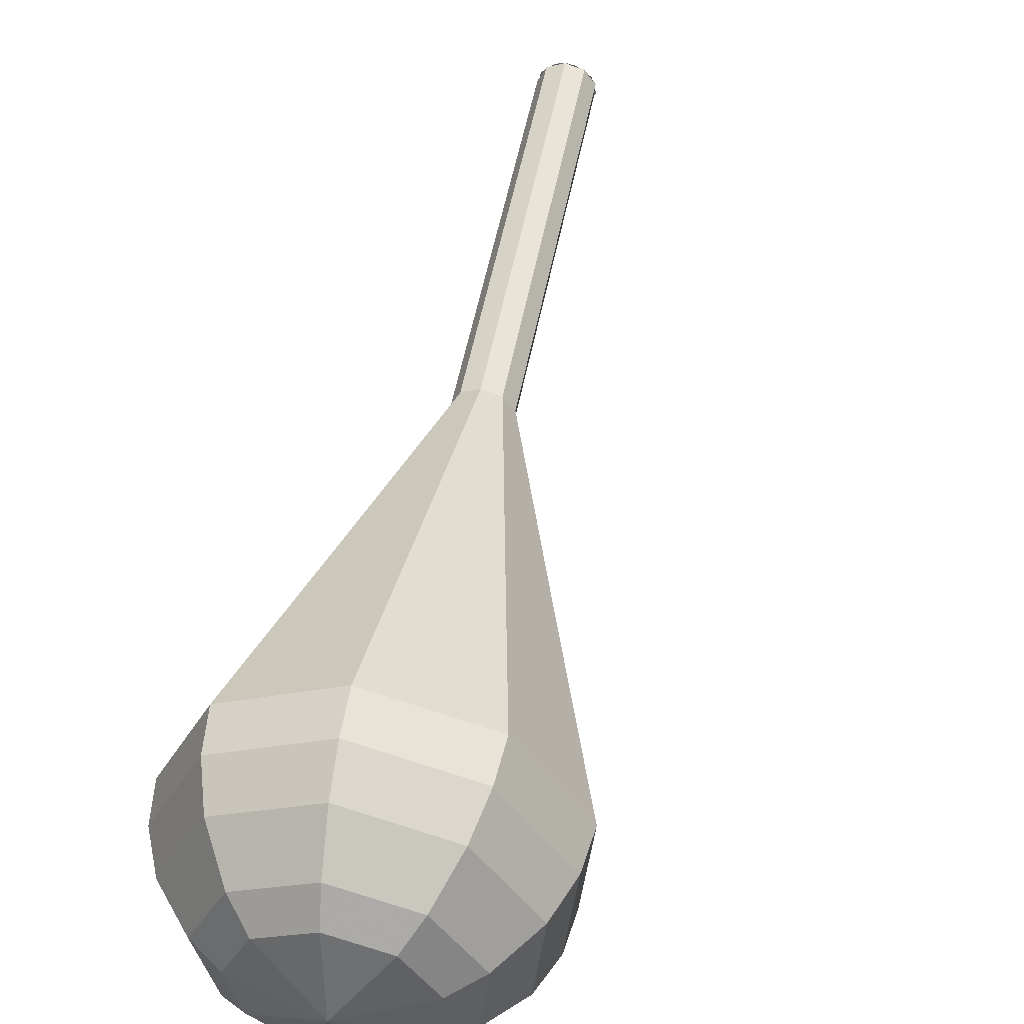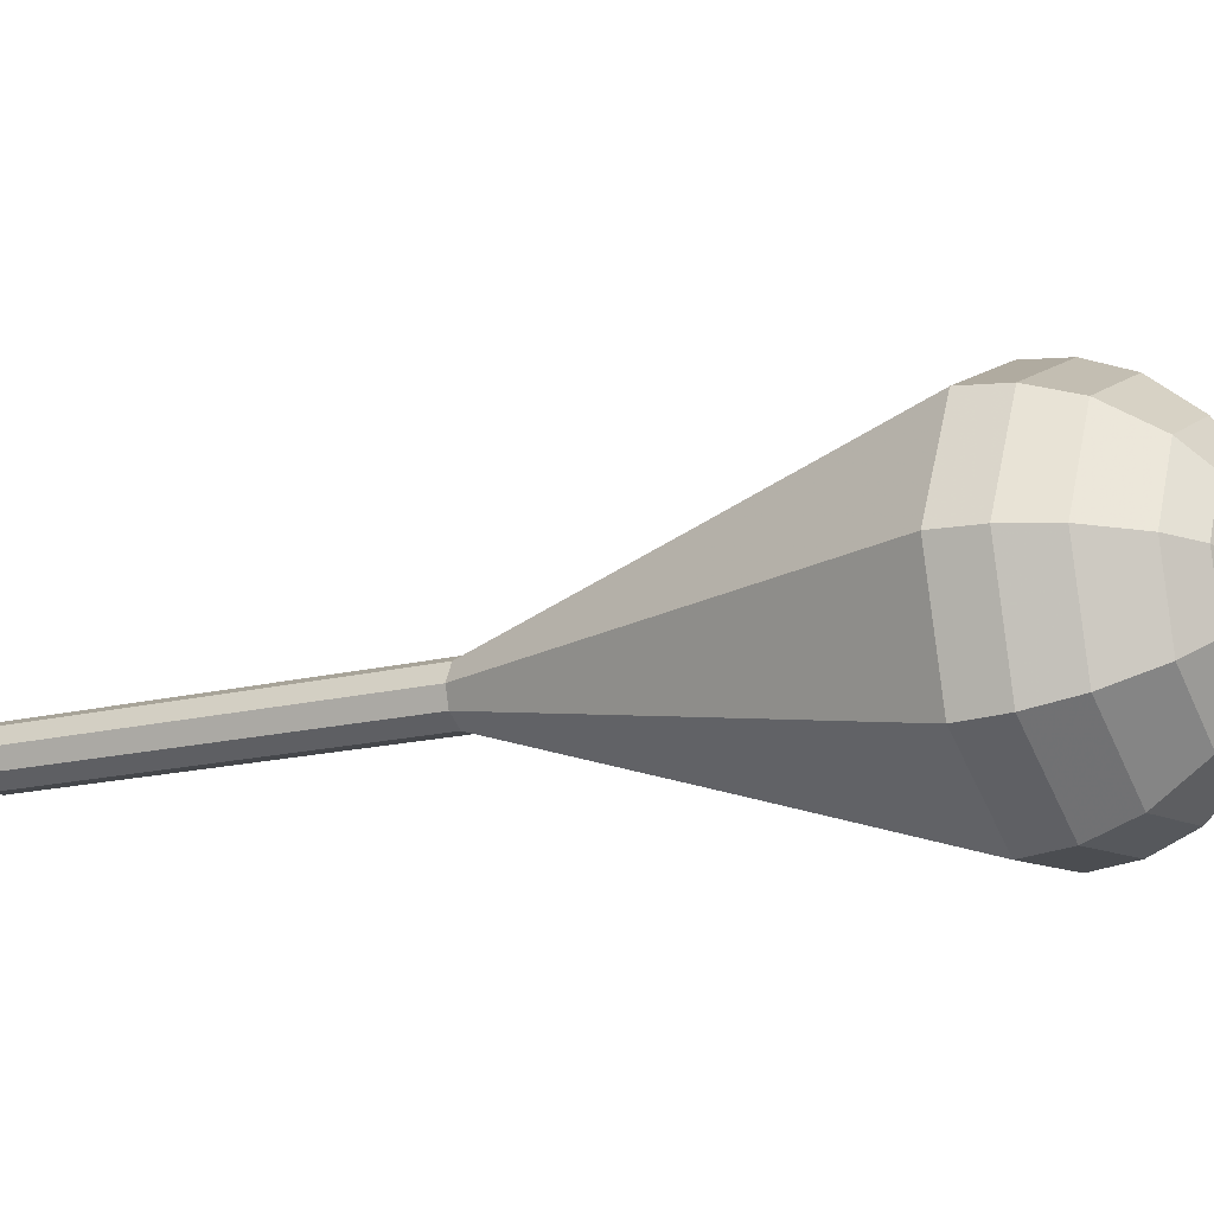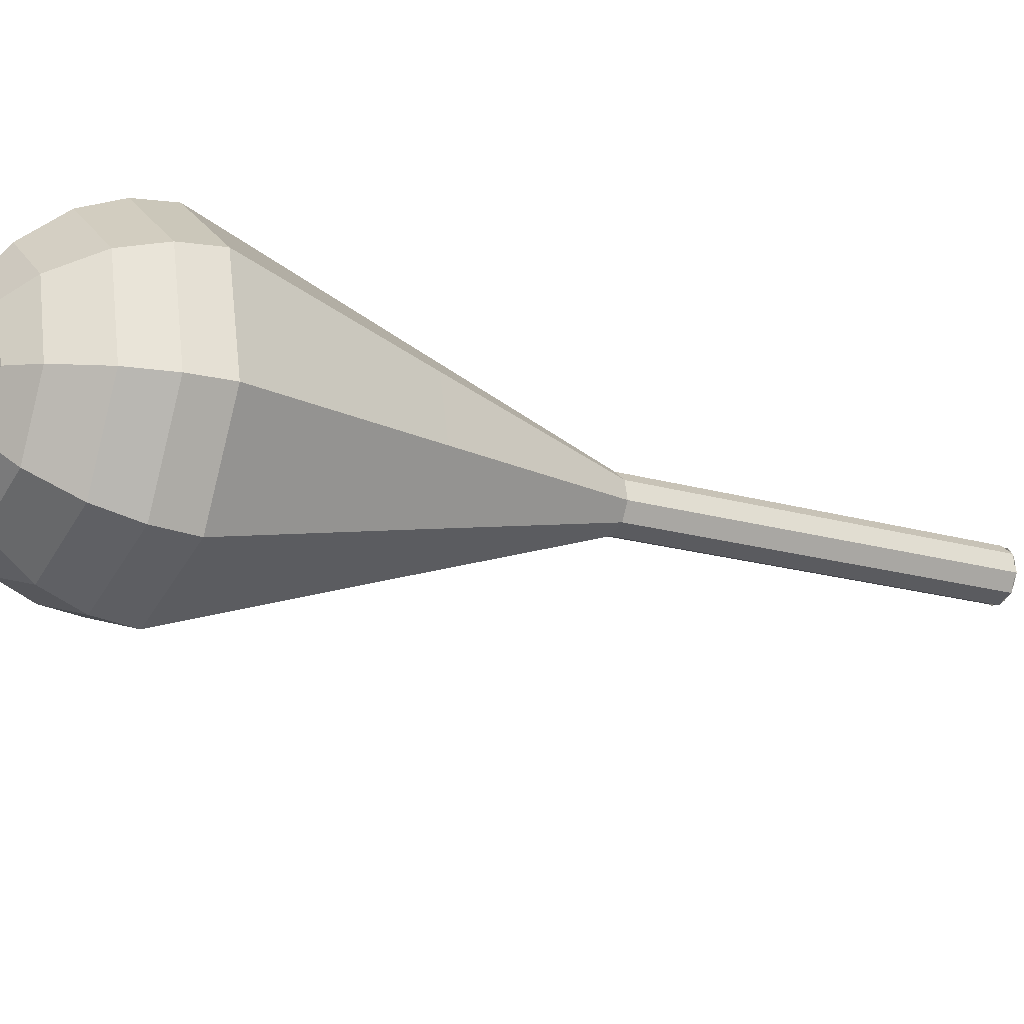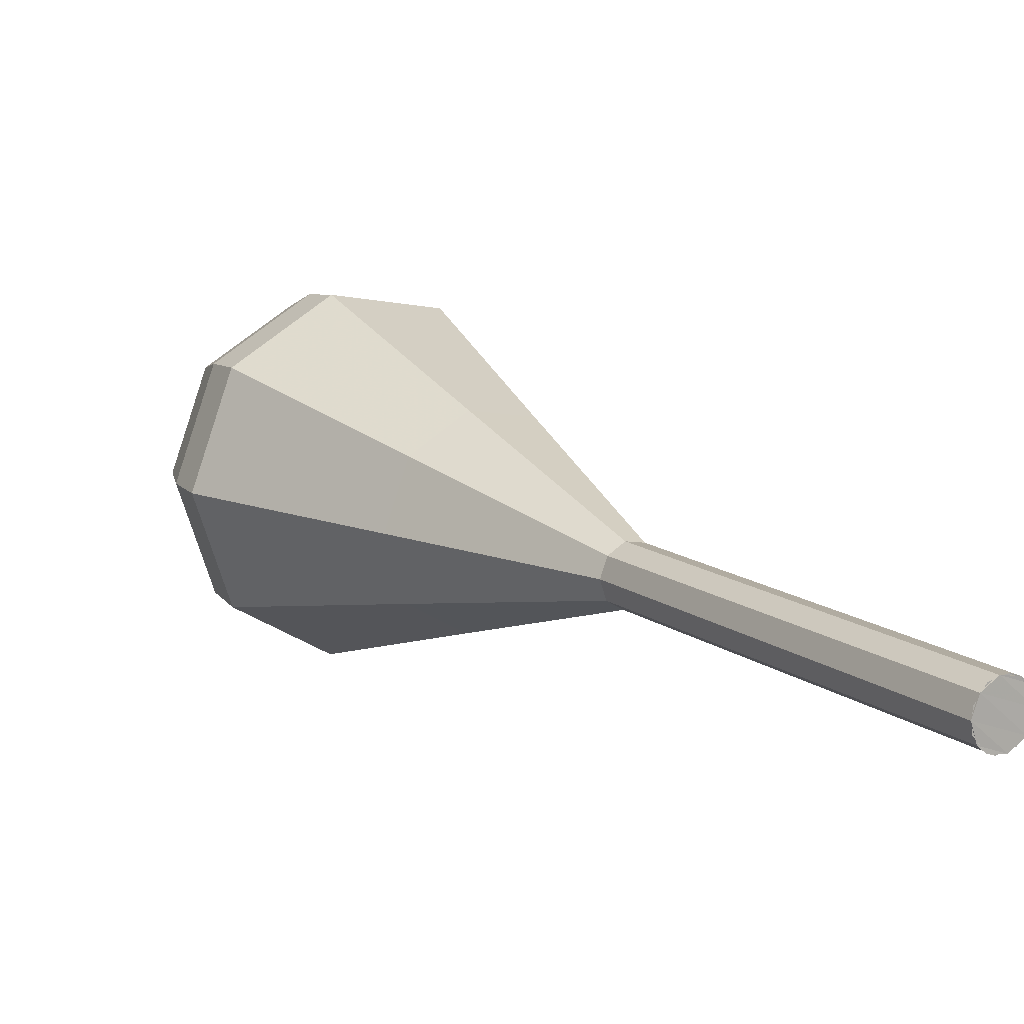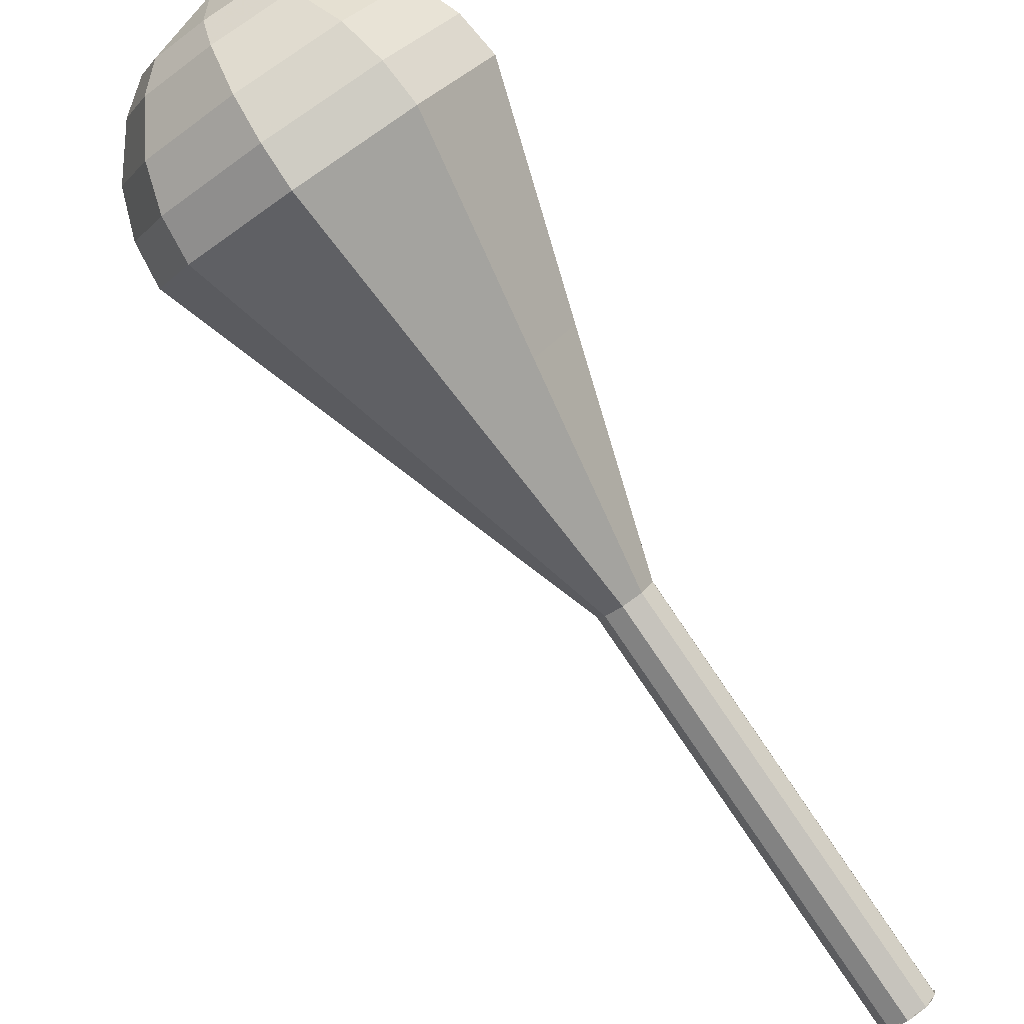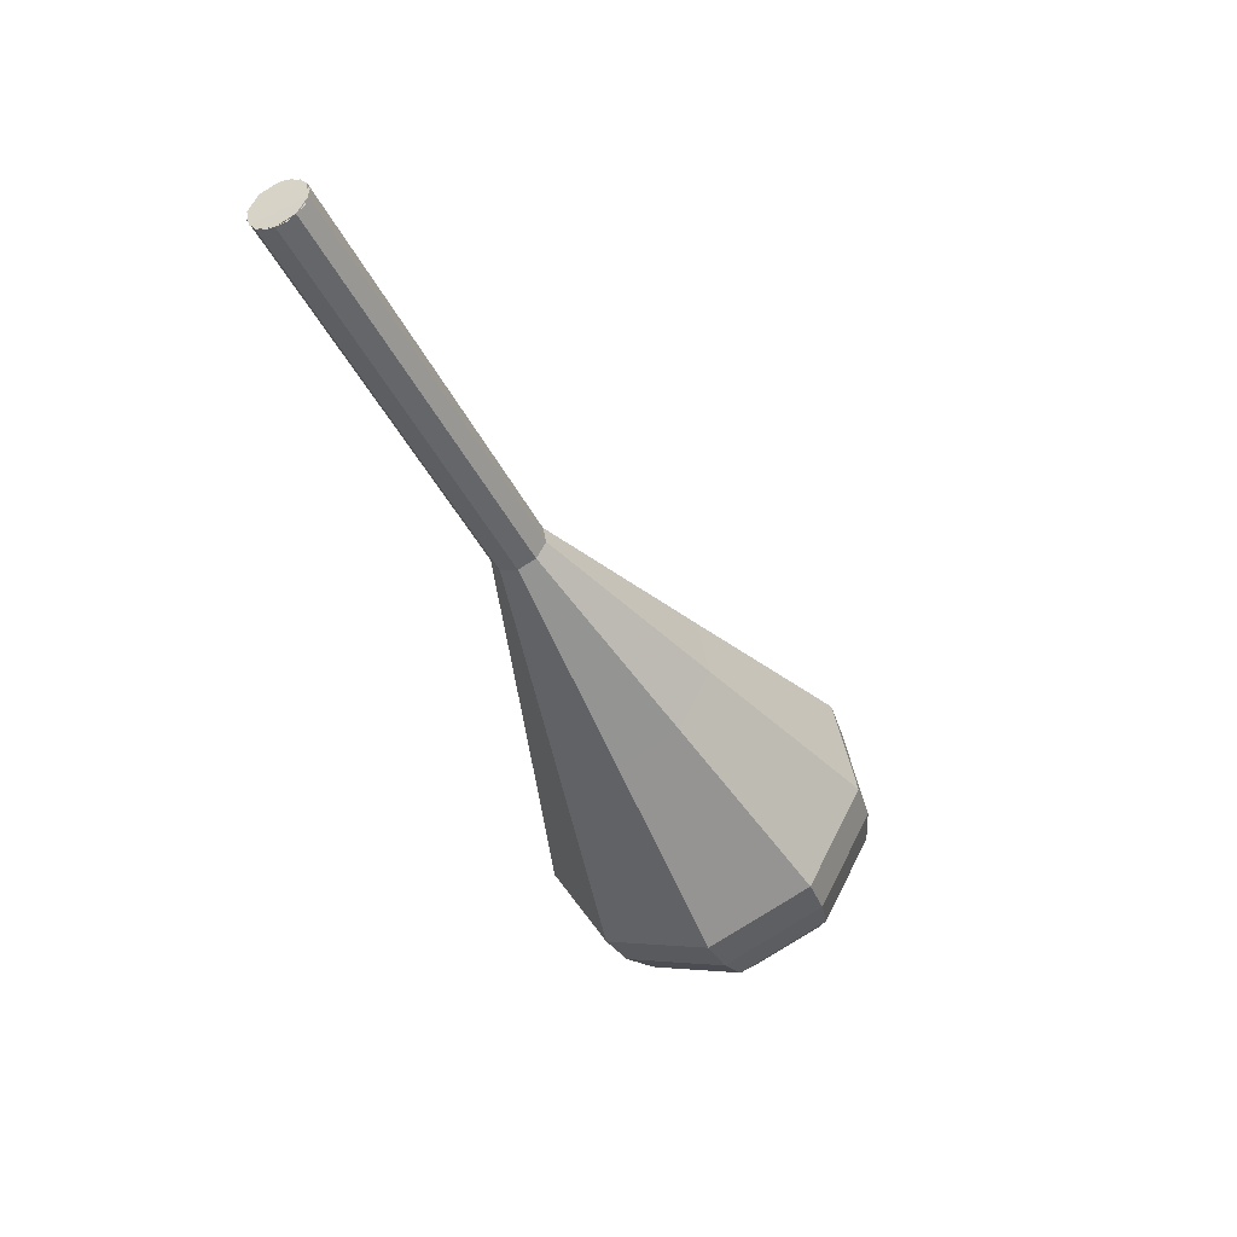
<metadata>
{"format":"obj","ext":"obj","renderer":"f3d","projection":"perspective","resolution":1024,"background":"white","views":[{"elev":78.9,"azim":29.1,"up":"+Z"},{"elev":61.9,"azim":-65.2,"up":"+Z"},{"elev":53.1,"azim":95.9,"up":"+Z"},{"elev":-21.8,"azim":158.7,"up":"+Z"},{"elev":61.8,"azim":157.1,"up":"+Z"},{"elev":71.6,"azim":-20.4,"up":"+Y"}]}
</metadata>
<code>
g tube1
v 109.4 119.8 162.7
v 109.2 119.3 162
v 108.6 118.9 161.6
v 107.7 118.8 161.7
v 107.1 118.9 162.3
v 107 119.3 163.1
v 107.5 119.7 163.6
v 108.3 120 163.8
v 109 120 163.4
v 109.4 119.8 162.7
v 107 119.1 162.7
v 107.4 118.8 162
v 108.2 118.8 161.6
v 109 119.1 161.7
v 109.4 119.6 162.3
v 109.3 120 163.1
v 108.6 120.1 163.6
v 107.8 119.9 163.8
v 107.2 119.5 163.4
v 107 119.1 162.7
v 108.2 115.1 165
v 108.6 114.8 164.3
v 109.4 114.9 163.9
v 110.2 115.2 164
v 110.6 115.6 164.6
v 110.5 116 165.3
v 109.9 116.2 165.9
v 109 116 166
v 108.4 115.6 165.7
v 108.2 115.1 165
v 109.5 111.2 167.3
v 109.9 110.9 166.6
v 110.6 110.9 166.2
v 111.4 111.3 166.3
v 111.8 111.7 166.9
v 111.7 112.1 167.6
v 111.1 112.3 168.2
v 110.3 112.1 168.3
v 109.6 111.7 168
v 109.5 111.2 167.3
v 110.7 107.3 169.5
v 111.1 107 168.8
v 111.8 107 168.5
v 112.6 107.3 168.6
v 113.1 107.8 169.2
v 112.9 108.2 169.9
v 112.3 108.3 170.5
v 111.5 108.1 170.6
v 110.8 107.7 170.3
v 110.7 107.3 169.5
v 111.9 103.3 171.8
v 112.3 103.1 171.1
v 113.1 103.1 170.8
v 113.9 103.4 170.9
v 114.3 103.9 171.5
v 114.2 104.3 172.2
v 113.5 104.4 172.8
v 112.7 104.2 172.9
v 112.1 103.8 172.5
v 111.9 103.3 171.8
v 111.4 94.56 176.4
v 112.8 93.56 174
v 115.4 93.64 172.7
v 118.2 94.75 173.1
v 119.7 96.38 175.1
v 119.2 97.77 177.7
v 117.1 98.26 179.7
v 114.2 97.62 180.2
v 112 96.16 178.9
v 111.4 94.56 176.4
v 110.8 85.77 181
v 113.2 84.05 176.8
v 117.8 84.18 174.5
v 122.5 86.1 175.3
v 125.1 88.91 178.8
v 124.4 91.29 183.2
v 120.6 92.13 186.7
v 115.7 91.04 187.5
v 111.8 88.53 185.2
v 110.8 85.77 181
v 111.6 84.27 181.9
v 113.9 82.61 177.8
v 118.3 82.74 175.7
v 122.9 84.6 176.4
v 125.4 87.31 179.7
v 124.6 89.62 184.1
v 121 90.44 187.4
v 116.2 89.38 188.2
v 112.5 86.95 186
v 111.6 84.27 181.9
v 112.8 82.94 182.8
v 114.8 81.45 179.2
v 118.8 81.57 177.2
v 122.9 83.23 177.9
v 125.1 85.66 180.9
v 124.5 87.72 184.8
v 121.3 88.45 187.7
v 117 87.51 188.4
v 113.6 85.33 186.5
v 112.8 82.94 182.8
v 114.7 81.83 183.7
v 116.3 80.7 180.9
v 119.3 80.78 179.5
v 122.5 82.05 180
v 124.2 83.91 182.3
v 123.7 85.48 185.2
v 121.2 86.04 187.5
v 117.9 85.32 188
v 115.4 83.66 186.5
v 114.7 81.83 183.7
v 116.2 81.44 184.2
v 117.4 80.61 182.2
v 119.6 80.68 181.1
v 121.9 81.61 181.4
v 123.1 82.97 183.1
v 122.8 84.12 185.3
v 121 84.53 186.9
v 118.6 84 187.3
v 116.7 82.78 186.2
v 116.2 81.44 184.2
v 120 81.74 184.6
v 120 81.74 184.6
v 120 81.74 184.6
v 120 81.74 184.6
v 120 81.74 184.6
v 120 81.74 184.6
v 120 81.74 184.6
v 120 81.74 184.6
v 120 81.74 184.6
v 120 81.74 184.6
f 1 2 12
f 12 11 1
f 2 3 13
f 13 12 2
f 3 4 14
f 14 13 3
f 4 5 15
f 15 14 4
f 5 6 16
f 16 15 5
f 6 7 17
f 17 16 6
f 7 8 18
f 18 17 7
f 8 9 19
f 19 18 8
f 9 10 20
f 20 19 9
f 11 12 22
f 22 21 11
f 12 13 23
f 23 22 12
f 13 14 24
f 24 23 13
f 14 15 25
f 25 24 14
f 15 16 26
f 26 25 15
f 16 17 27
f 27 26 16
f 17 18 28
f 28 27 17
f 18 19 29
f 29 28 18
f 19 20 30
f 30 29 19
f 21 22 32
f 32 31 21
f 22 23 33
f 33 32 22
f 23 24 34
f 34 33 23
f 24 25 35
f 35 34 24
f 25 26 36
f 36 35 25
f 26 27 37
f 37 36 26
f 27 28 38
f 38 37 27
f 28 29 39
f 39 38 28
f 29 30 40
f 40 39 29
f 31 32 42
f 42 41 31
f 32 33 43
f 43 42 32
f 33 34 44
f 44 43 33
f 34 35 45
f 45 44 34
f 35 36 46
f 46 45 35
f 36 37 47
f 47 46 36
f 37 38 48
f 48 47 37
f 38 39 49
f 49 48 38
f 39 40 50
f 50 49 39
f 41 42 52
f 52 51 41
f 42 43 53
f 53 52 42
f 43 44 54
f 54 53 43
f 44 45 55
f 55 54 44
f 45 46 56
f 56 55 45
f 46 47 57
f 57 56 46
f 47 48 58
f 58 57 47
f 48 49 59
f 59 58 48
f 49 50 60
f 60 59 49
f 51 52 62
f 62 61 51
f 52 53 63
f 63 62 52
f 53 54 64
f 64 63 53
f 54 55 65
f 65 64 54
f 55 56 66
f 66 65 55
f 56 57 67
f 67 66 56
f 57 58 68
f 68 67 57
f 58 59 69
f 69 68 58
f 59 60 70
f 70 69 59
f 61 62 72
f 72 71 61
f 62 63 73
f 73 72 62
f 63 64 74
f 74 73 63
f 64 65 75
f 75 74 64
f 65 66 76
f 76 75 65
f 66 67 77
f 77 76 66
f 67 68 78
f 78 77 67
f 68 69 79
f 79 78 68
f 69 70 80
f 80 79 69
f 71 72 82
f 82 81 71
f 72 73 83
f 83 82 72
f 73 74 84
f 84 83 73
f 74 75 85
f 85 84 74
f 75 76 86
f 86 85 75
f 76 77 87
f 87 86 76
f 77 78 88
f 88 87 77
f 78 79 89
f 89 88 78
f 79 80 90
f 90 89 79
f 81 82 92
f 92 91 81
f 82 83 93
f 93 92 82
f 83 84 94
f 94 93 83
f 84 85 95
f 95 94 84
f 85 86 96
f 96 95 85
f 86 87 97
f 97 96 86
f 87 88 98
f 98 97 87
f 88 89 99
f 99 98 88
f 89 90 100
f 100 99 89
f 91 92 102
f 102 101 91
f 92 93 103
f 103 102 92
f 93 94 104
f 104 103 93
f 94 95 105
f 105 104 94
f 95 96 106
f 106 105 95
f 96 97 107
f 107 106 96
f 97 98 108
f 108 107 97
f 98 99 109
f 109 108 98
f 99 100 110
f 110 109 99
f 101 102 112
f 112 111 101
f 102 103 113
f 113 112 102
f 103 104 114
f 114 113 103
f 104 105 115
f 115 114 104
f 105 106 116
f 116 115 105
f 106 107 117
f 117 116 106
f 107 108 118
f 118 117 107
f 108 109 119
f 119 118 108
f 109 110 120
f 120 119 109
f 111 112 122
f 122 121 111
f 112 113 123
f 123 122 112
f 113 114 124
f 124 123 113
f 114 115 125
f 125 124 114
f 115 116 126
f 126 125 115
f 116 117 127
f 127 126 116
f 117 118 128
f 128 127 117
f 118 119 129
f 129 128 118
f 119 120 130
f 130 129 119

</code>
